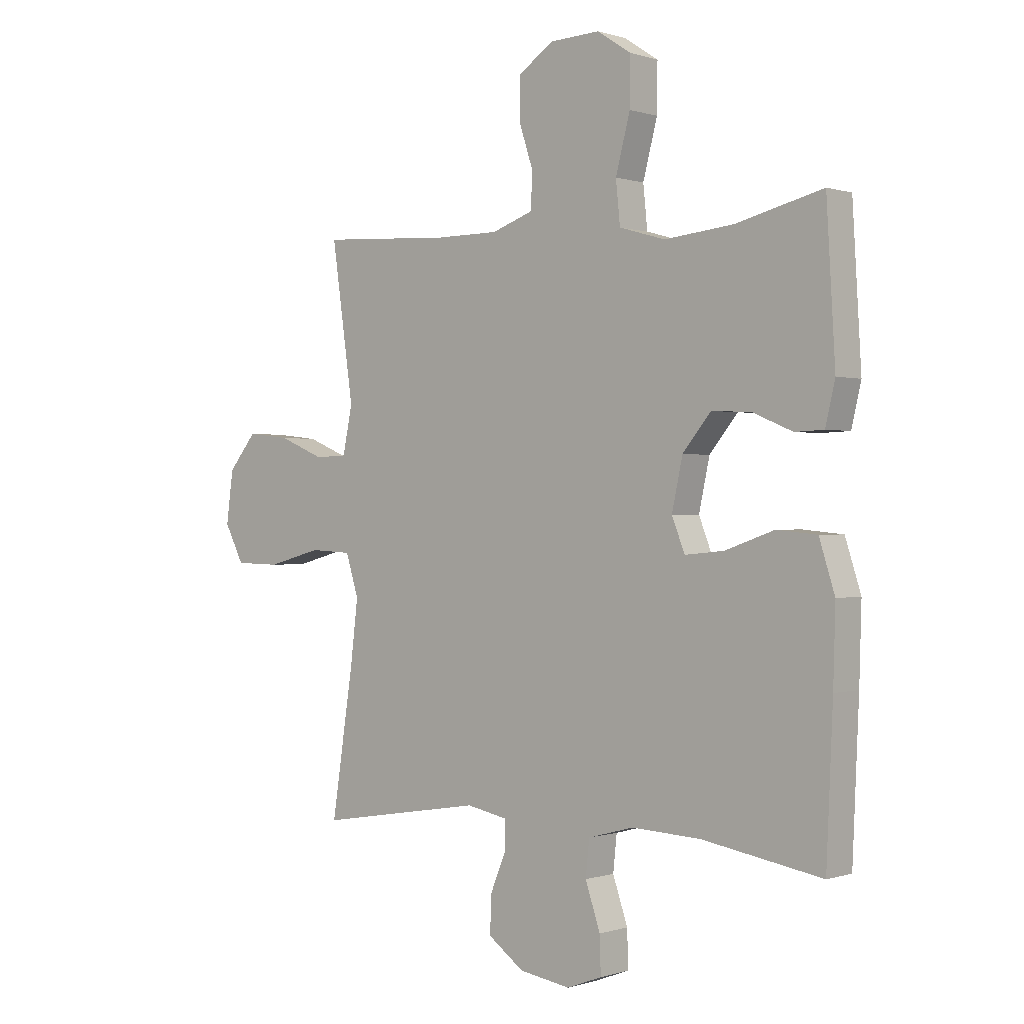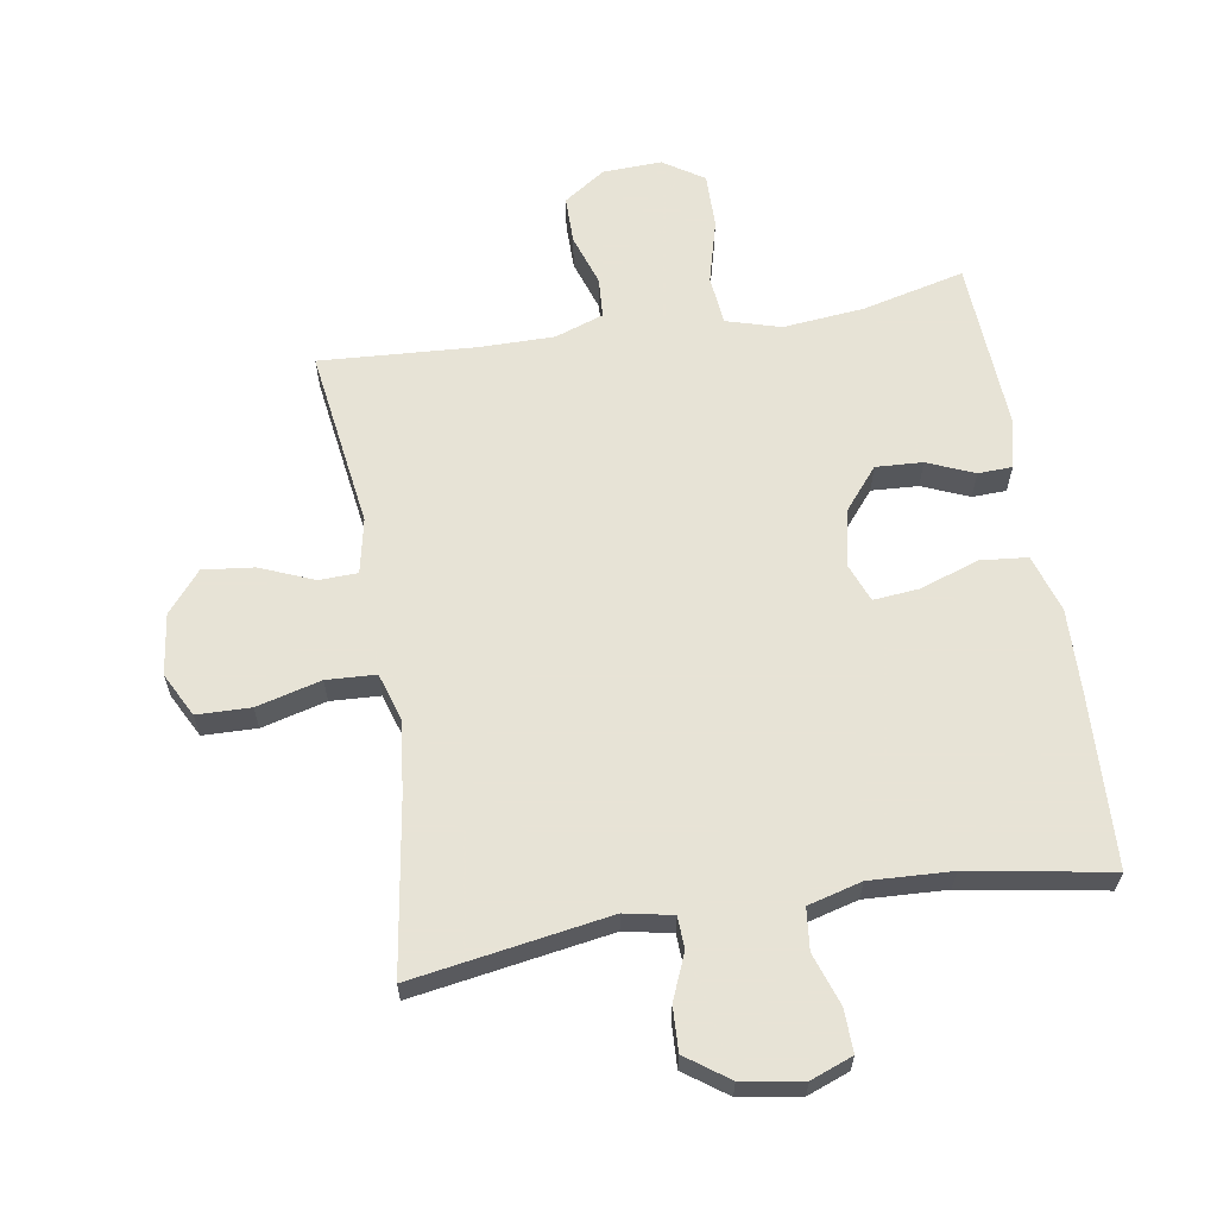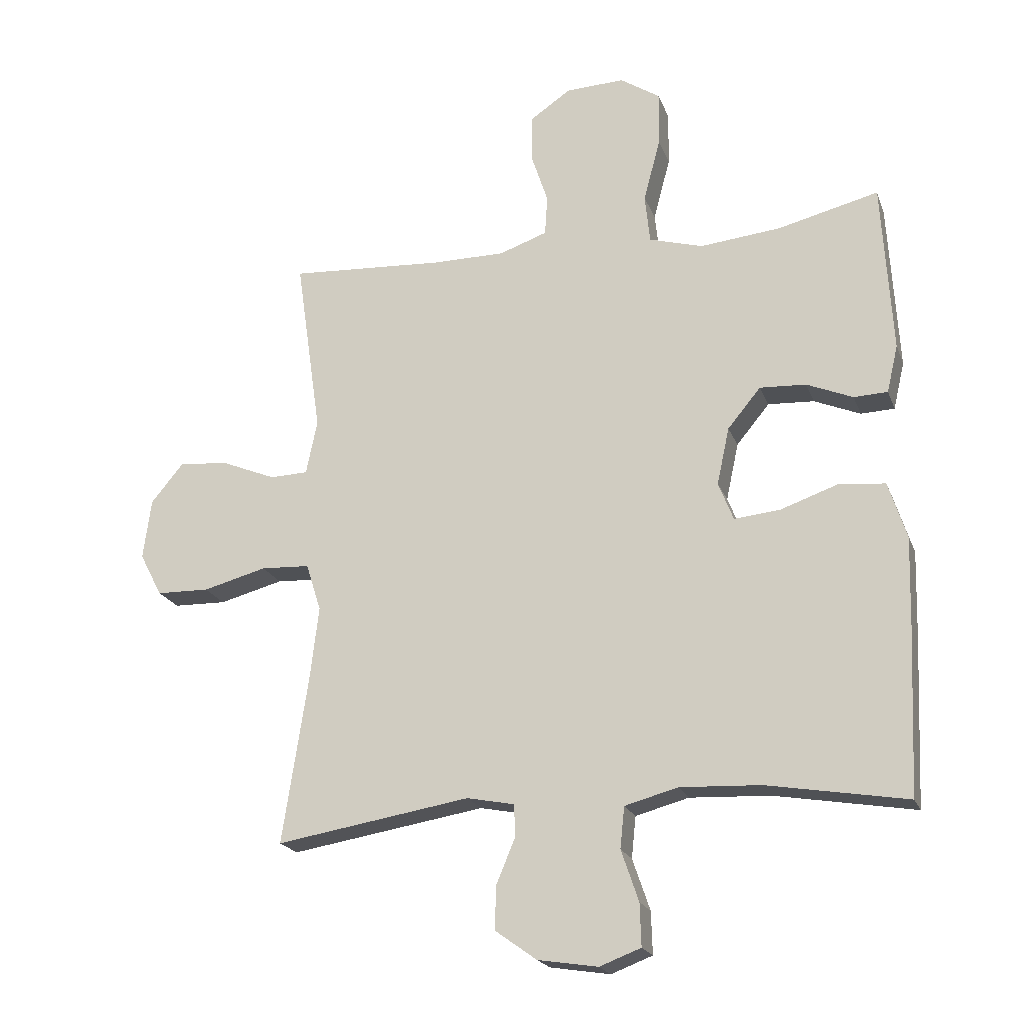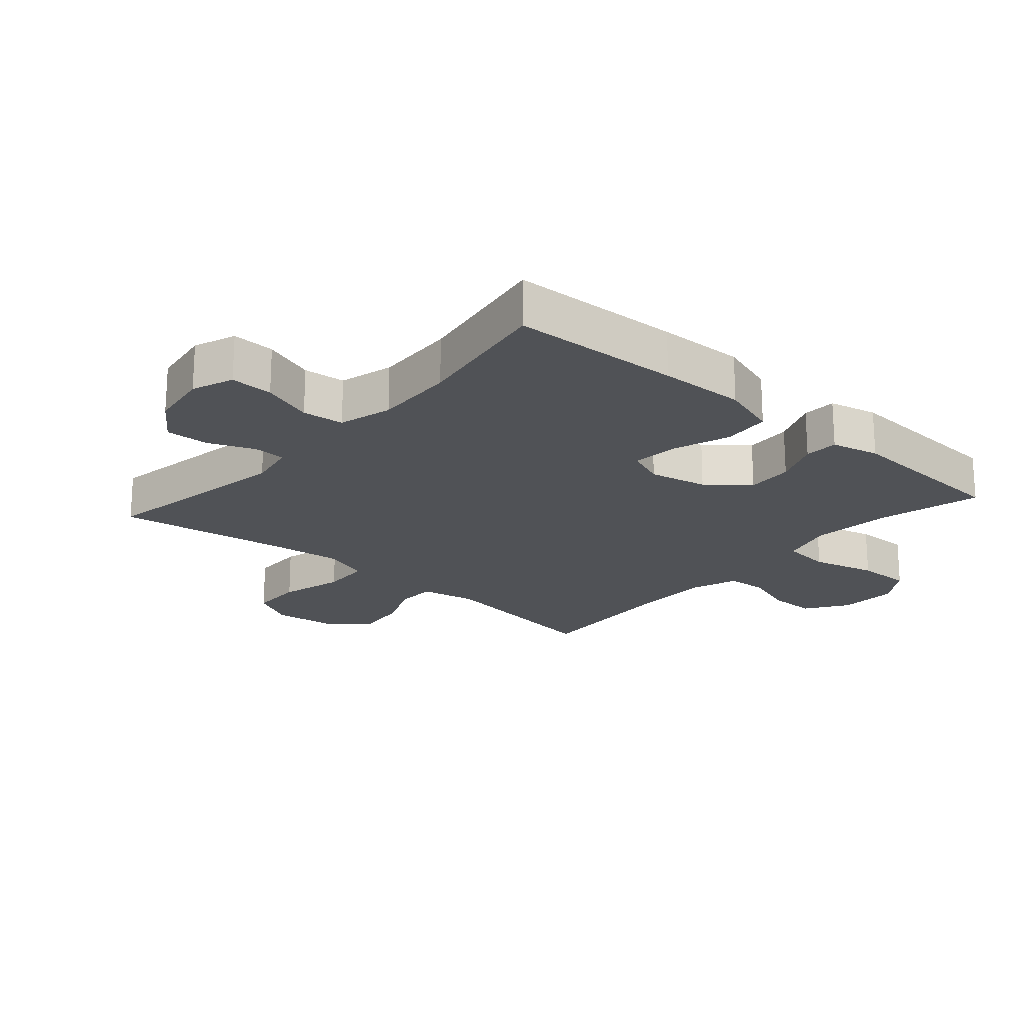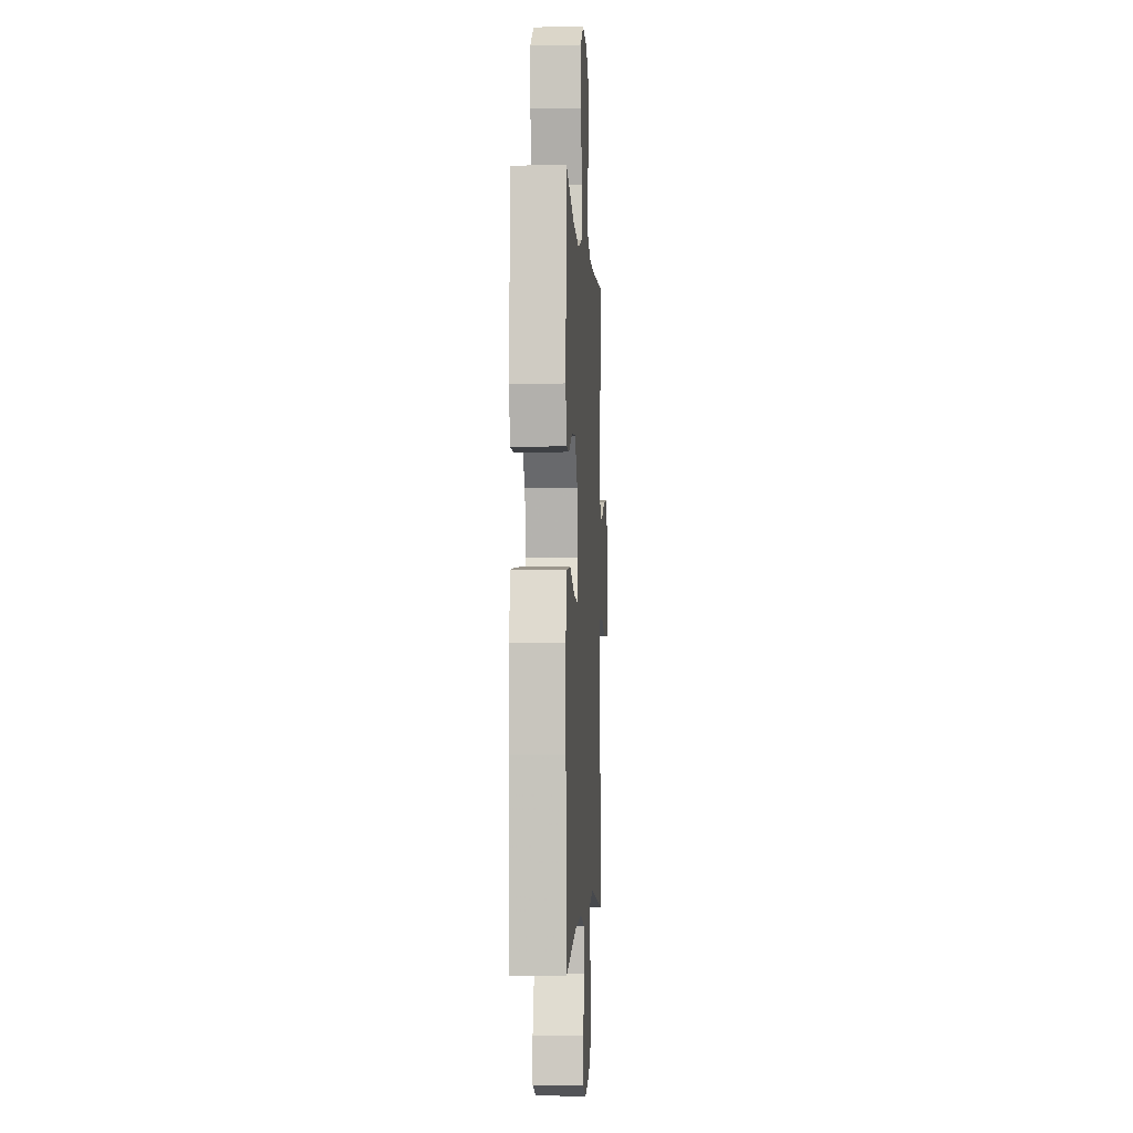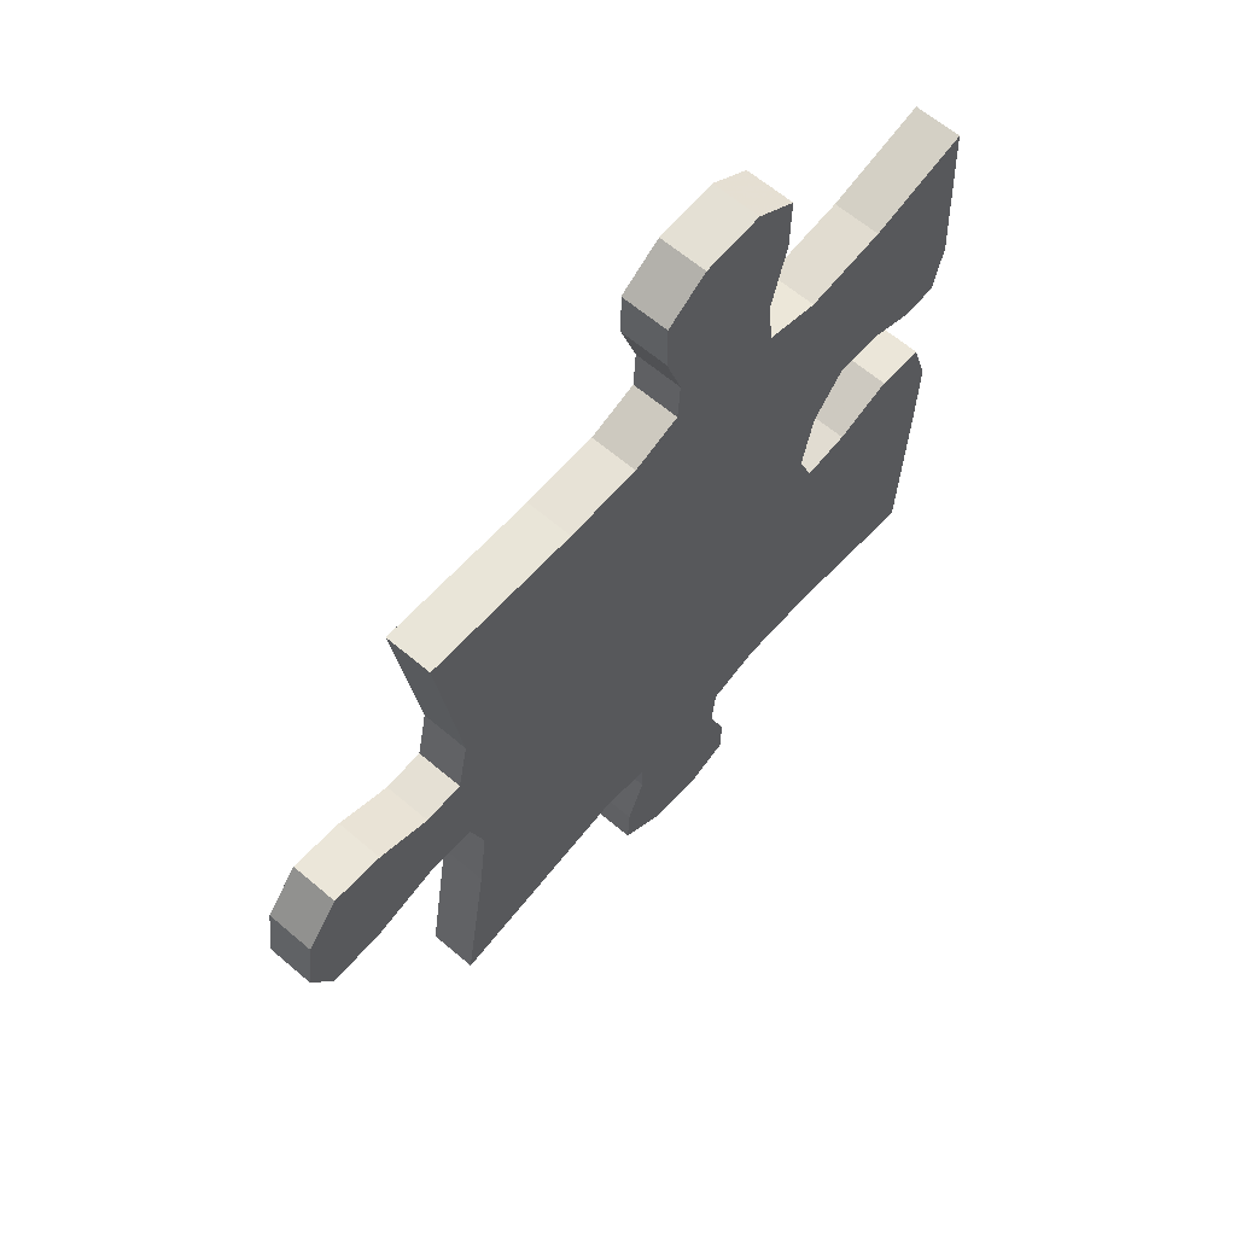
<metadata>
{"format":"obj","ext":"obj","renderer":"f3d","projection":"perspective","resolution":1024,"background":"white","views":[{"elev":-0.0,"azim":-139.5,"up":"+Z"},{"elev":62.6,"azim":170.8,"up":"+Y"},{"elev":-20.5,"azim":-162.9,"up":"+Z"},{"elev":-20.6,"azim":-131.3,"up":"+Y"},{"elev":-2.7,"azim":-86.8,"up":"+Z"},{"elev":63.4,"azim":130.7,"up":"+Z"}]}
</metadata>
<code>
v -0.5 0.07 -0.5
v -0.512 0.07 -0.23
v -0.516 0.07 -0.093
v -0.487 0.07 -0.002
v -0.412 0.07 0.005
v -0.32 0.07 -0.027
v -0.247 0.07 -0.034
v -0.223 0.07 0.027
v -0.243 0.07 0.119
v -0.296 0.07 0.183
v -0.37 0.07 0.179
v -0.444 0.07 0.148
v -0.498 0.07 0.15
v -0.516 0.07 0.226
v -0.5 0.07 0.5
v -0.338 0.07 0.46
v -0.209 0.07 0.447
v -0.123 0.07 0.472
v -0.115 0.07 0.55
v -0.142 0.07 0.652
v -0.143 0.07 0.74
v -0.079 0.07 0.782
v 0.015 0.07 0.778
v 0.081 0.07 0.733
v 0.081 0.07 0.658
v 0.054 0.07 0.576
v 0.058 0.07 0.512
v 0.135 0.07 0.485
v 0.253 0.07 0.485
v 0.5 0.07 0.5
v 0.459 0.07 0.215
v 0.477 0.07 0.128
v 0.538 0.07 0.126
v 0.623 0.07 0.161
v 0.704 0.07 0.17
v 0.757 0.07 0.106
v 0.77 0.07 0.009
v 0.734 0.07 -0.06
v 0.649 0.07 -0.062
v 0.547 0.07 -0.035
v 0.469 0.07 -0.039
v 0.445 0.07 -0.115
v 0.459 0.07 -0.232
v 0.5 0.07 -0.5
v 0.189 0.07 -0.449
v 0.113 0.07 -0.464
v 0.111 0.07 -0.515
v 0.141 0.07 -0.587
v 0.144 0.07 -0.657
v 0.077 0.07 -0.705
v -0.019 0.07 -0.72
v -0.085 0.07 -0.695
v -0.083 0.07 -0.627
v -0.055 0.07 -0.545
v -0.062 0.07 -0.479
v -0.147 0.07 -0.456
v -0.276 0.07 -0.462
v -0.5 0 -0.5
v -0.512 0 -0.23
v -0.516 0 -0.093
v -0.487 0 -0.002
v -0.412 0 0.005
v -0.32 0 -0.027
v -0.247 0 -0.034
v -0.223 0 0.027
v -0.243 0 0.119
v -0.296 0 0.183
v -0.37 0 0.179
v -0.444 0 0.148
v -0.498 0 0.15
v -0.516 0 0.226
v -0.5 0 0.5
v -0.338 0 0.46
v -0.209 0 0.447
v -0.123 0 0.472
v -0.115 0 0.55
v -0.142 0 0.652
v -0.143 0 0.74
v -0.079 0 0.782
v 0.015 0 0.778
v 0.081 0 0.733
v 0.081 0 0.658
v 0.054 0 0.576
v 0.058 0 0.512
v 0.135 0 0.485
v 0.253 0 0.485
v 0.5 0 0.5
v 0.459 0 0.215
v 0.477 0 0.128
v 0.538 0 0.126
v 0.623 0 0.161
v 0.704 0 0.17
v 0.757 0 0.106
v 0.77 0 0.009
v 0.734 0 -0.06
v 0.649 0 -0.062
v 0.547 0 -0.035
v 0.469 0 -0.039
v 0.445 0 -0.115
v 0.459 0 -0.232
v 0.5 0 -0.5
v 0.189 0 -0.449
v 0.113 0 -0.464
v 0.111 0 -0.515
v 0.141 0 -0.587
v 0.144 0 -0.657
v 0.077 0 -0.705
v -0.019 0 -0.72
v -0.085 0 -0.695
v -0.083 0 -0.627
v -0.055 0 -0.545
v -0.062 0 -0.479
v -0.147 0 -0.456
v -0.276 0 -0.462
f 51 52 53 54
f 51 54 55
f 50 51 55
f 47 48 49 50
f 46 47 50 55
f 45 46 55 56
f 43 44 45
f 42 43 45 56
f 37 38 39 40
f 37 40 41
f 36 37 41
f 33 34 35 36
f 32 33 36 41
f 31 32 41 42
f 29 30 31
f 28 29 31 42
f 23 24 25 26
f 23 26 27
f 22 23 27
f 19 20 21 22
f 18 19 22 27
f 17 18 27 28
f 13 14 15 16
f 11 12 13 16
f 10 11 16 17
f 9 10 17 28
f 3 4 5 6
f 3 6 7
f 57 1 2 3
f 57 3 7
f 56 57 7 8
f 42 56 8
f 8 9 28 42
f 111 110 109 108
f 112 111 108
f 112 108 107
f 107 106 105 104
f 112 107 104 103
f 113 112 103 102
f 102 101 100
f 113 102 100 99
f 97 96 95 94
f 98 97 94
f 98 94 93
f 93 92 91 90
f 98 93 90 89
f 99 98 89 88
f 88 87 86
f 99 88 86 85
f 83 82 81 80
f 84 83 80
f 84 80 79
f 79 78 77 76
f 84 79 76 75
f 85 84 75 74
f 73 72 71 70
f 73 70 69 68
f 74 73 68 67
f 85 74 67 66
f 63 62 61 60
f 64 63 60
f 60 59 58 114
f 64 60 114
f 65 64 114 113
f 65 113 99
f 99 85 66 65
f 1 58 59 2
f 2 59 60 3
f 3 60 61 4
f 4 61 62 5
f 5 62 63 6
f 6 63 64 7
f 7 64 65 8
f 8 65 66 9
f 9 66 67 10
f 10 67 68 11
f 11 68 69 12
f 12 69 70 13
f 13 70 71 14
f 14 71 72 15
f 15 72 73 16
f 16 73 74 17
f 17 74 75 18
f 18 75 76 19
f 19 76 77 20
f 20 77 78 21
f 21 78 79 22
f 22 79 80 23
f 23 80 81 24
f 24 81 82 25
f 25 82 83 26
f 26 83 84 27
f 27 84 85 28
f 28 85 86 29
f 29 86 87 30
f 30 87 88 31
f 31 88 89 32
f 32 89 90 33
f 33 90 91 34
f 34 91 92 35
f 35 92 93 36
f 36 93 94 37
f 37 94 95 38
f 38 95 96 39
f 39 96 97 40
f 40 97 98 41
f 41 98 99 42
f 42 99 100 43
f 43 100 101 44
f 44 101 102 45
f 45 102 103 46
f 46 103 104 47
f 47 104 105 48
f 48 105 106 49
f 49 106 107 50
f 50 107 108 51
f 51 108 109 52
f 52 109 110 53
f 53 110 111 54
f 54 111 112 55
f 55 112 113 56
f 56 113 114 57
f 57 114 58 1

</code>
